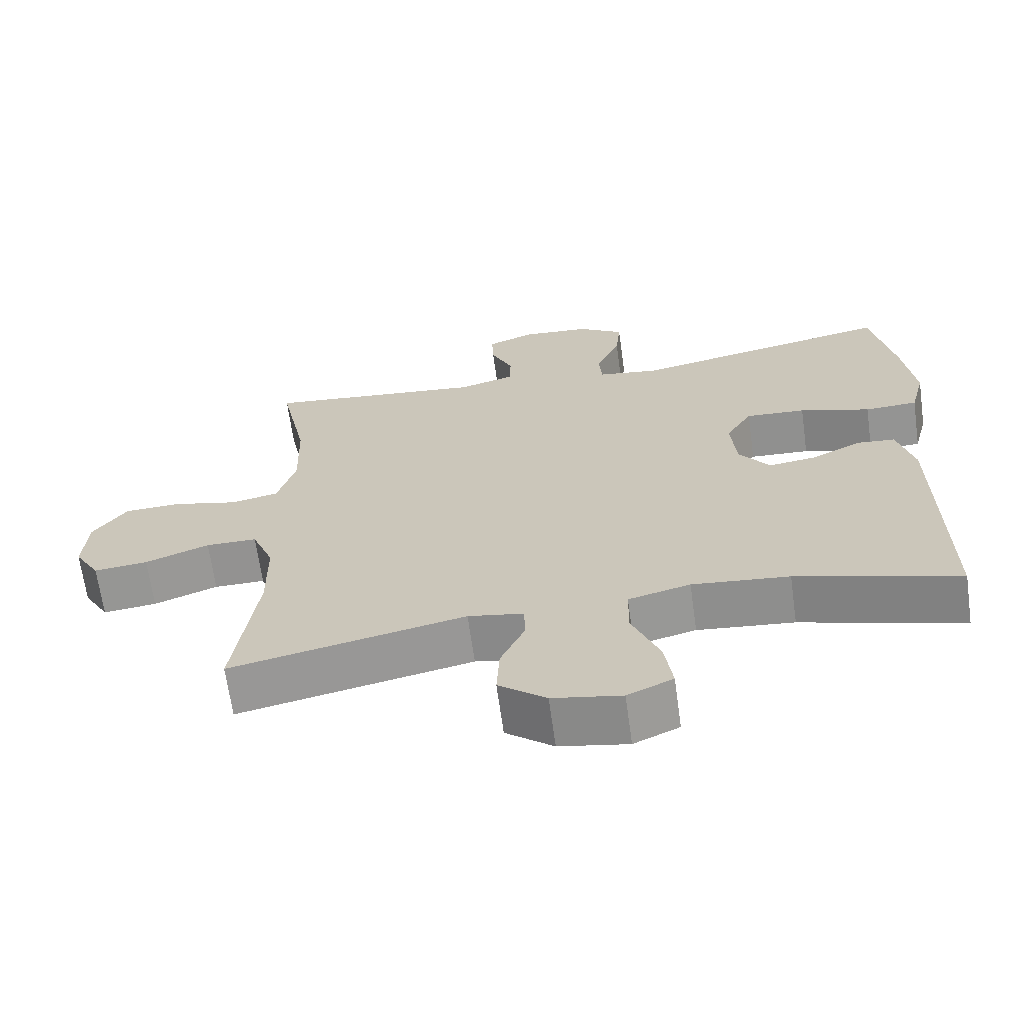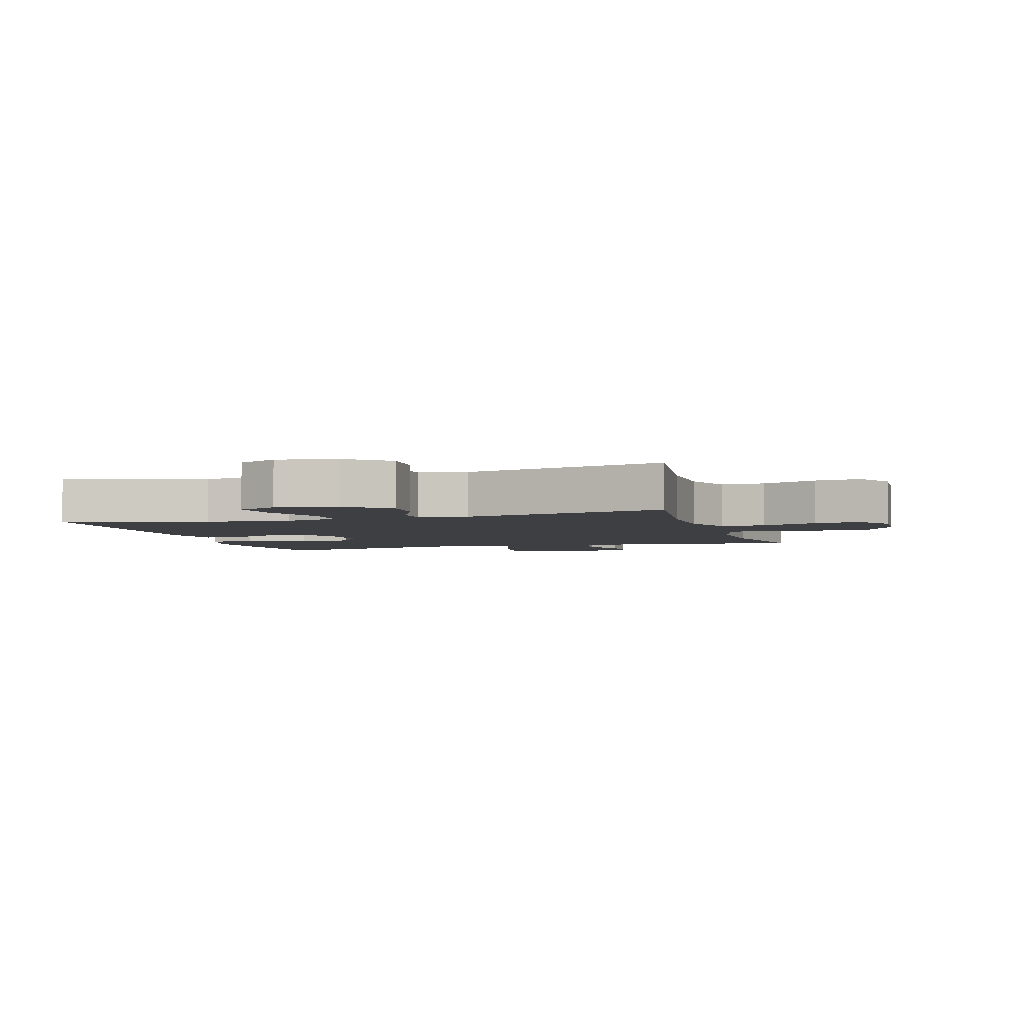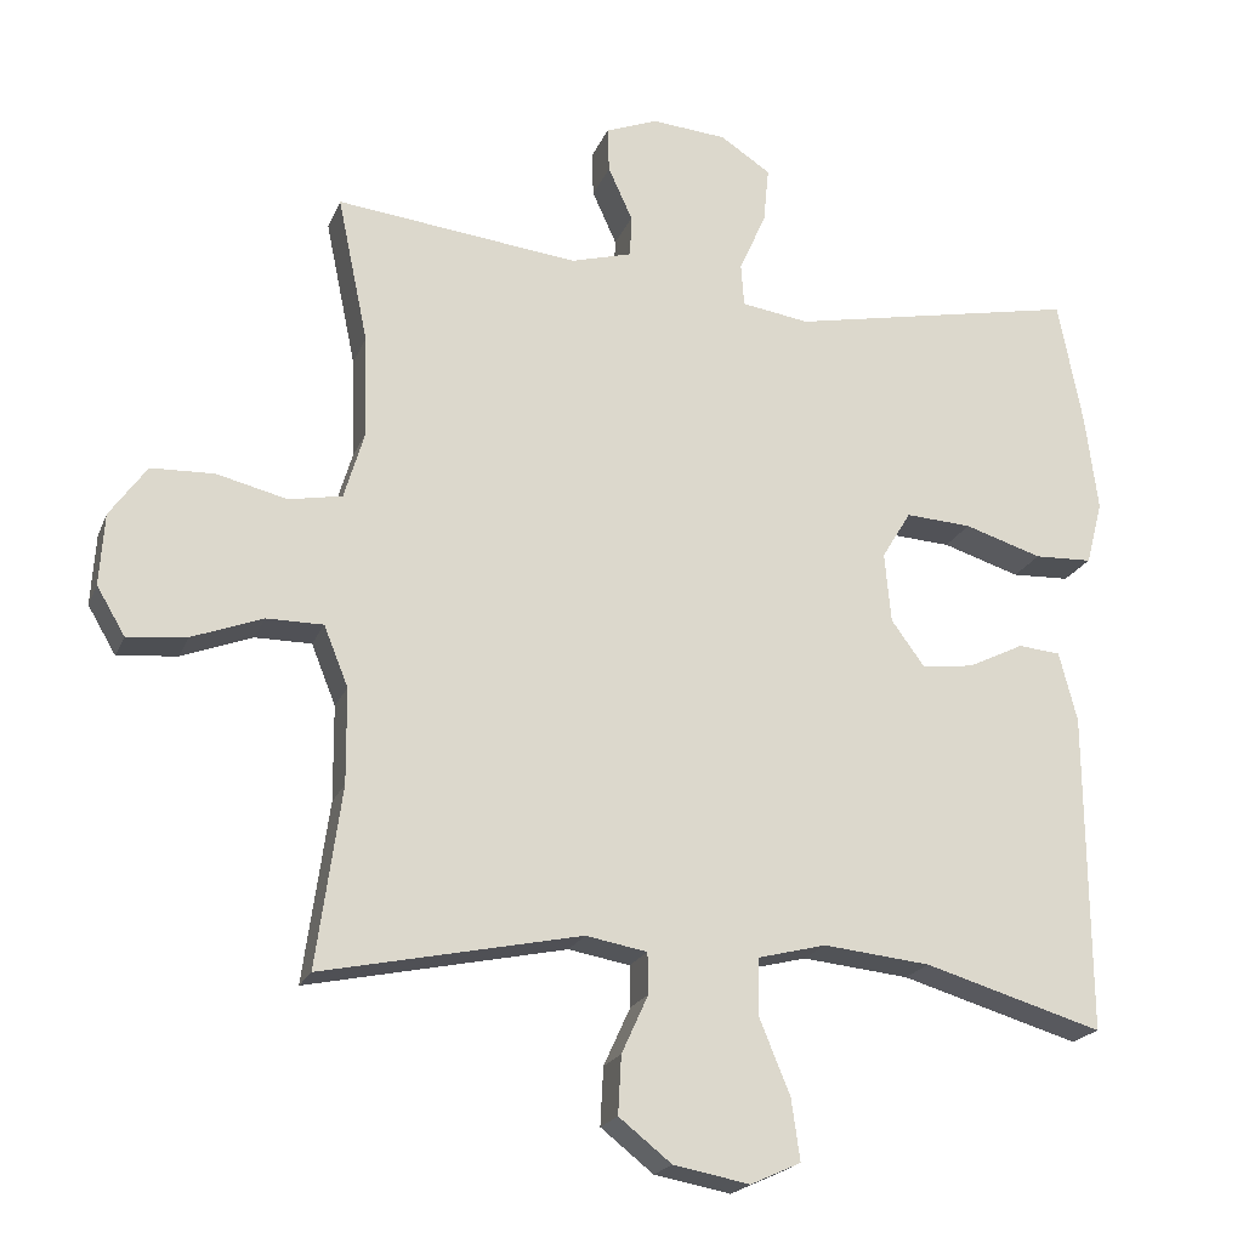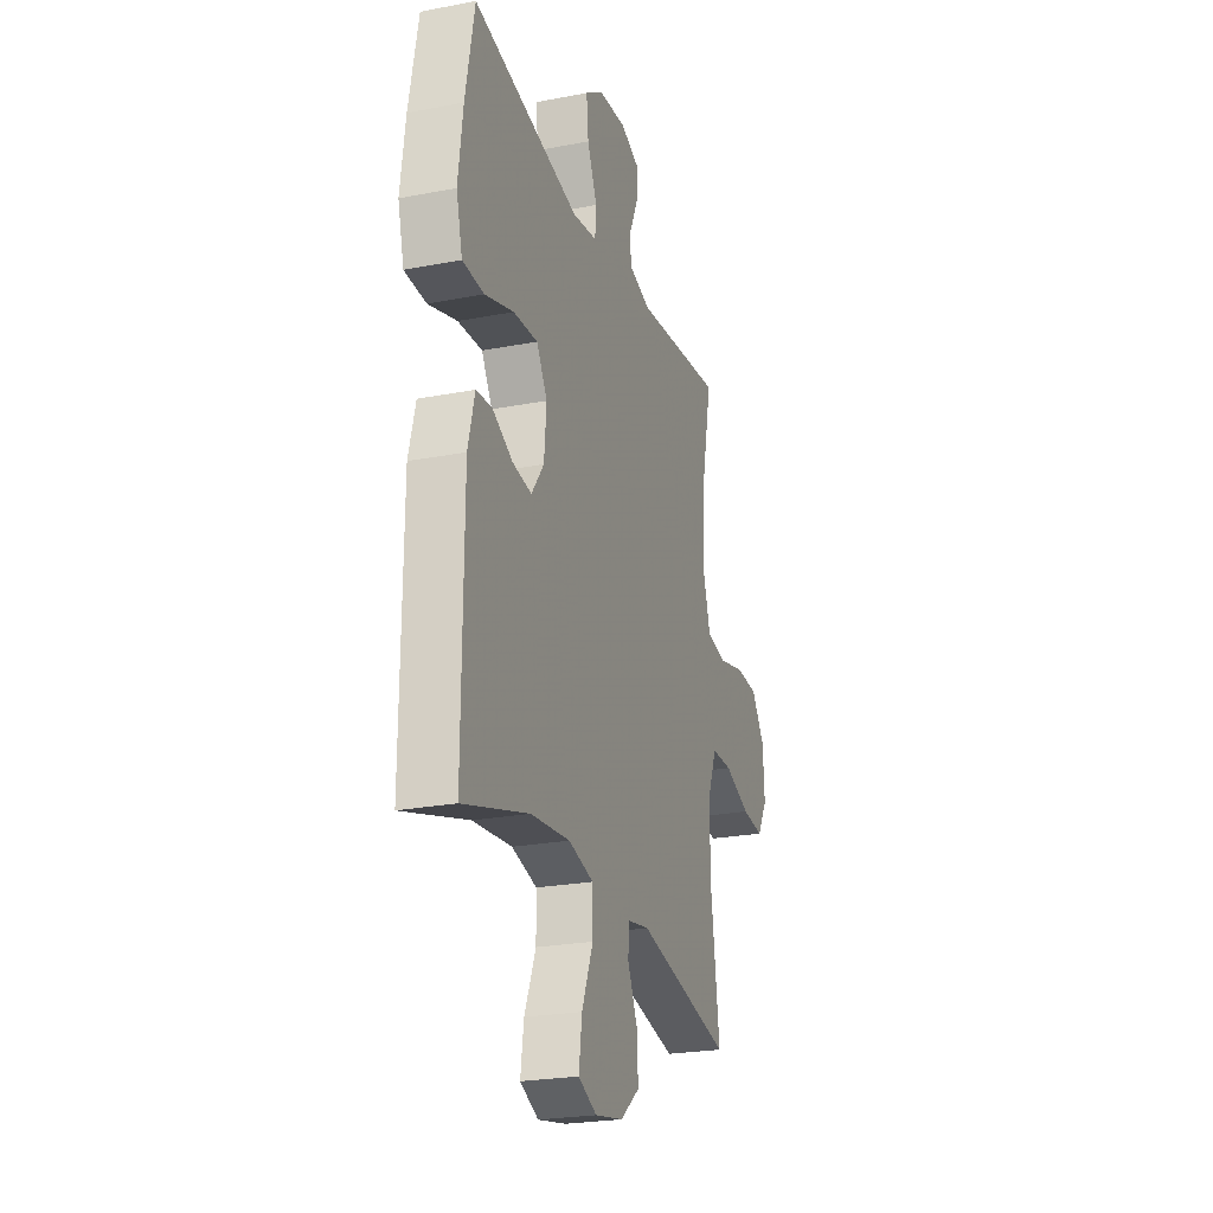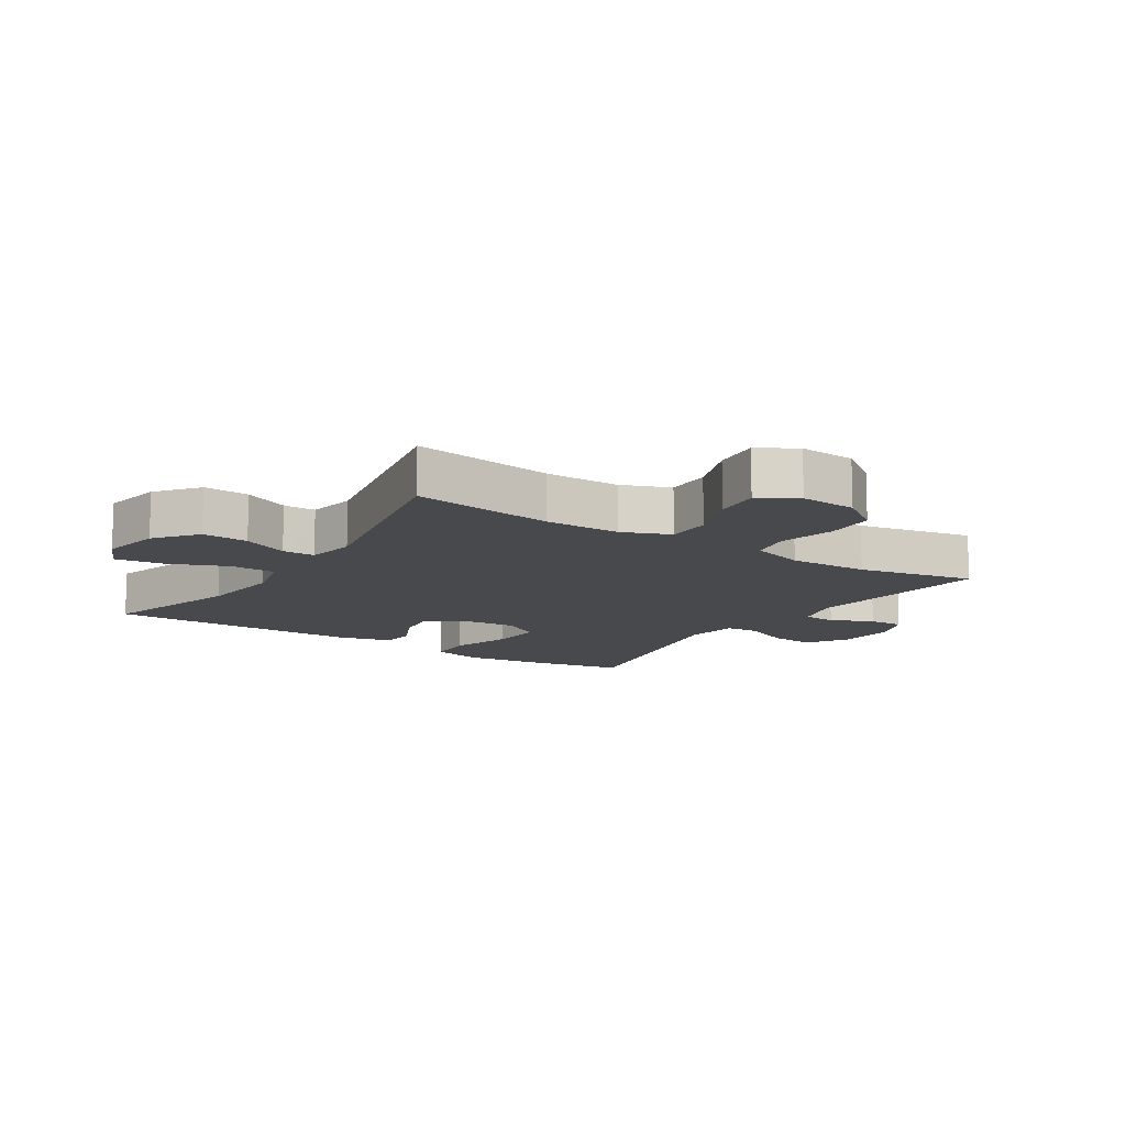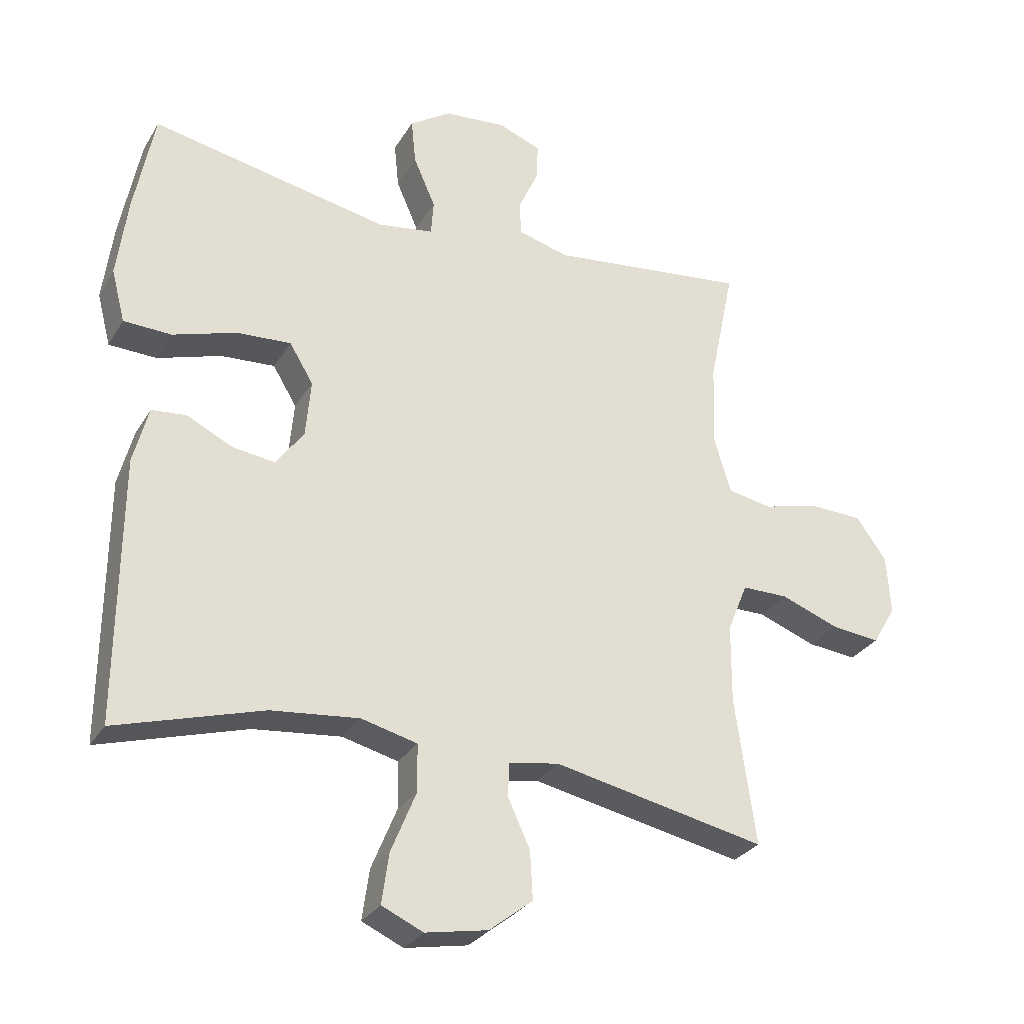
<metadata>
{"format":"obj","ext":"obj","renderer":"f3d","projection":"perspective","resolution":1024,"background":"white","views":[{"elev":-66.5,"azim":7.9,"up":"+Z"},{"elev":-3.8,"azim":-162.9,"up":"+Y"},{"elev":-20.4,"azim":-17.8,"up":"+Z"},{"elev":-24.0,"azim":107.7,"up":"+Z"},{"elev":-12.2,"azim":-123.1,"up":"+Y"},{"elev":-29.0,"azim":154.6,"up":"+Z"}]}
</metadata>
<code>
v 0.5 0.07 -0.5
v 0.273 0.07 -0.433
v 0.137 0.07 -0.419
v 0.05 0.07 -0.441
v 0.049 0.07 -0.514
v 0.088 0.07 -0.609
v 0.099 0.07 -0.687
v 0.035 0.07 -0.716
v -0.062 0.07 -0.698
v -0.129 0.07 -0.645
v -0.125 0.07 -0.571
v -0.091 0.07 -0.497
v -0.092 0.07 -0.445
v -0.17 0.07 -0.431
v -0.5 0.07 -0.5
v -0.468 0.07 -0.271
v -0.469 0.07 -0.15
v -0.5 0.07 -0.073
v -0.572 0.07 -0.073
v -0.662 0.07 -0.107
v -0.738 0.07 -0.115
v -0.774 0.07 -0.054
v -0.768 0.07 0.037
v -0.721 0.07 0.103
v -0.641 0.07 0.106
v -0.551 0.07 0.084
v -0.483 0.07 0.097
v -0.457 0.07 0.184
v -0.461 0.07 0.313
v -0.5 0.07 0.5
v -0.191 0.07 0.465
v -0.113 0.07 0.487
v -0.111 0.07 0.54
v -0.142 0.07 0.608
v -0.144 0.07 0.665
v -0.078 0.07 0.691
v 0.018 0.07 0.683
v 0.082 0.07 0.641
v 0.075 0.07 0.57
v 0.041 0.07 0.493
v 0.045 0.07 0.439
v 0.131 0.07 0.426
v 0.5 0.07 0.5
v 0.531 0.07 0.339
v 0.547 0.07 0.215
v 0.526 0.07 0.134
v 0.452 0.07 0.131
v 0.353 0.07 0.162
v 0.269 0.07 0.167
v 0.232 0.07 0.106
v 0.24 0.07 0.017
v 0.283 0.07 -0.042
v 0.349 0.07 -0.033
v 0.42 0.07 0.002
v 0.474 0.07 -0.003
v 0.497 0.07 -0.092
v 0.5 0 -0.5
v 0.273 0 -0.433
v 0.137 0 -0.419
v 0.05 0 -0.441
v 0.049 0 -0.514
v 0.088 0 -0.609
v 0.099 0 -0.687
v 0.035 0 -0.716
v -0.062 0 -0.698
v -0.129 0 -0.645
v -0.125 0 -0.571
v -0.091 0 -0.497
v -0.092 0 -0.445
v -0.17 0 -0.431
v -0.5 0 -0.5
v -0.468 0 -0.271
v -0.469 0 -0.15
v -0.5 0 -0.073
v -0.572 0 -0.073
v -0.662 0 -0.107
v -0.738 0 -0.115
v -0.774 0 -0.054
v -0.768 0 0.037
v -0.721 0 0.103
v -0.641 0 0.106
v -0.551 0 0.084
v -0.483 0 0.097
v -0.457 0 0.184
v -0.461 0 0.313
v -0.5 0 0.5
v -0.191 0 0.465
v -0.113 0 0.487
v -0.111 0 0.54
v -0.142 0 0.608
v -0.144 0 0.665
v -0.078 0 0.691
v 0.018 0 0.683
v 0.082 0 0.641
v 0.075 0 0.57
v 0.041 0 0.493
v 0.045 0 0.439
v 0.131 0 0.426
v 0.5 0 0.5
v 0.531 0 0.339
v 0.547 0 0.215
v 0.526 0 0.134
v 0.452 0 0.131
v 0.353 0 0.162
v 0.269 0 0.167
v 0.232 0 0.106
v 0.24 0 0.017
v 0.283 0 -0.042
v 0.349 0 -0.033
v 0.42 0 0.002
v 0.474 0 -0.003
v 0.497 0 -0.092
f 53 54 55 56
f 52 53 56 1
f 51 52 1 2
f 50 51 2 3
f 45 46 47 48
f 45 48 49
f 42 43 44 45
f 41 42 45 49
f 37 38 39 40
f 37 40 41
f 36 37 41
f 33 34 35 36
f 32 33 36 41
f 31 32 41 49
f 29 30 31 49
f 23 24 25 26
f 23 26 27
f 22 23 27
f 19 20 21 22
f 18 19 22 27
f 17 18 27 28
f 14 15 16
f 13 14 16 17
f 9 10 11 12
f 9 12 13
f 8 9 13
f 5 6 7 8
f 4 5 8 13
f 50 3 4 13
f 28 29 49 50
f 13 17 28 50
f 112 111 110 109
f 57 112 109 108
f 58 57 108 107
f 59 58 107 106
f 104 103 102 101
f 105 104 101
f 101 100 99 98
f 105 101 98 97
f 96 95 94 93
f 97 96 93
f 97 93 92
f 92 91 90 89
f 97 92 89 88
f 105 97 88 87
f 105 87 86 85
f 82 81 80 79
f 83 82 79
f 83 79 78
f 78 77 76 75
f 83 78 75 74
f 84 83 74 73
f 72 71 70
f 73 72 70 69
f 68 67 66 65
f 69 68 65
f 69 65 64
f 64 63 62 61
f 69 64 61 60
f 69 60 59 106
f 106 105 85 84
f 106 84 73 69
f 1 57 58 2
f 2 58 59 3
f 3 59 60 4
f 4 60 61 5
f 5 61 62 6
f 6 62 63 7
f 7 63 64 8
f 8 64 65 9
f 9 65 66 10
f 10 66 67 11
f 11 67 68 12
f 12 68 69 13
f 13 69 70 14
f 14 70 71 15
f 15 71 72 16
f 16 72 73 17
f 17 73 74 18
f 18 74 75 19
f 19 75 76 20
f 20 76 77 21
f 21 77 78 22
f 22 78 79 23
f 23 79 80 24
f 24 80 81 25
f 25 81 82 26
f 26 82 83 27
f 27 83 84 28
f 28 84 85 29
f 29 85 86 30
f 30 86 87 31
f 31 87 88 32
f 32 88 89 33
f 33 89 90 34
f 34 90 91 35
f 35 91 92 36
f 36 92 93 37
f 37 93 94 38
f 38 94 95 39
f 39 95 96 40
f 40 96 97 41
f 41 97 98 42
f 42 98 99 43
f 43 99 100 44
f 44 100 101 45
f 45 101 102 46
f 46 102 103 47
f 47 103 104 48
f 48 104 105 49
f 49 105 106 50
f 50 106 107 51
f 51 107 108 52
f 52 108 109 53
f 53 109 110 54
f 54 110 111 55
f 55 111 112 56
f 56 112 57 1

</code>
